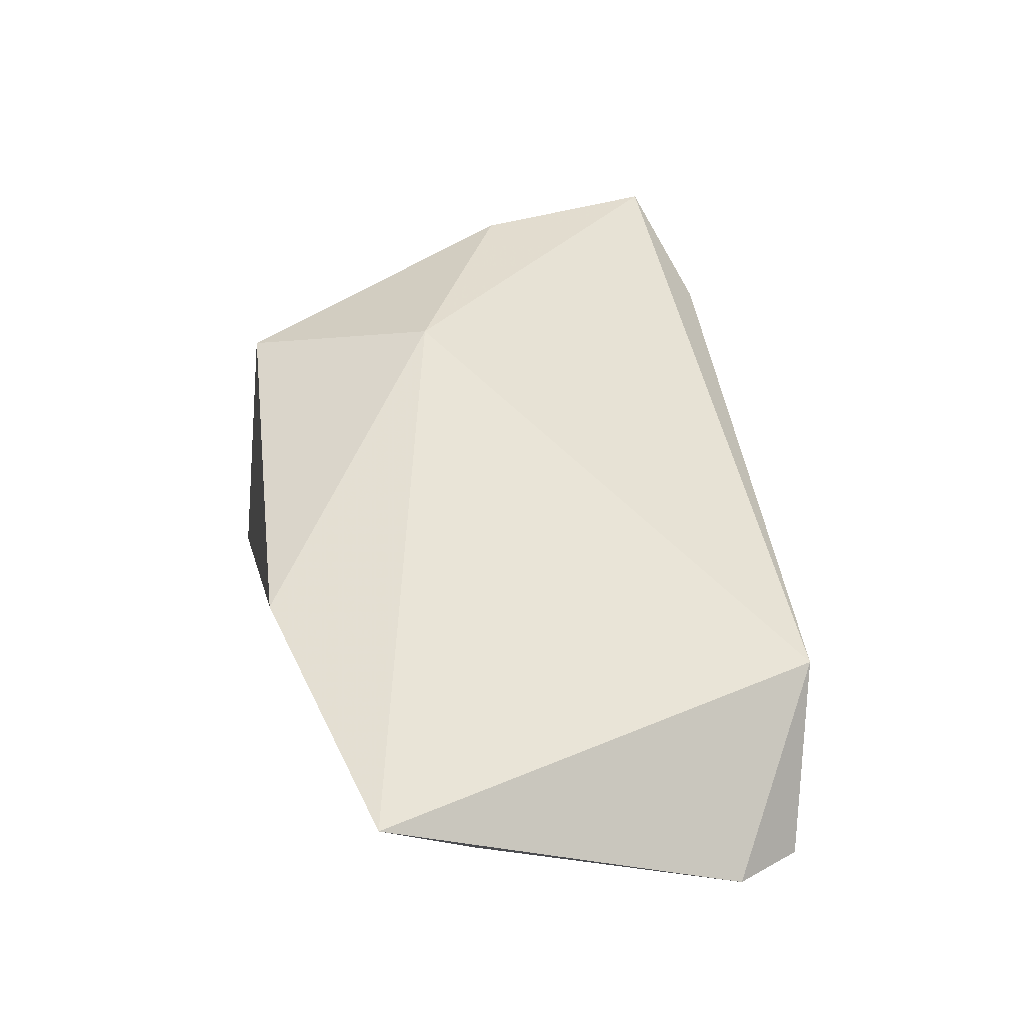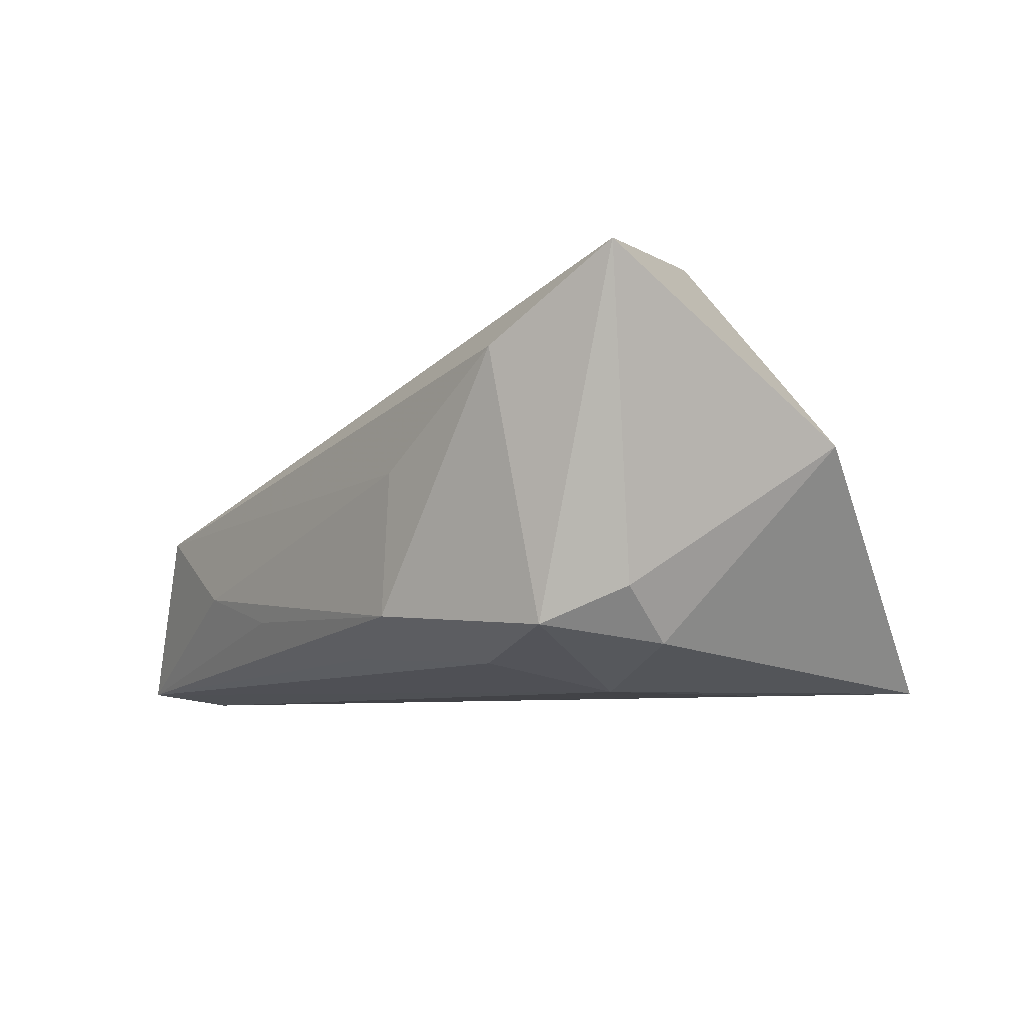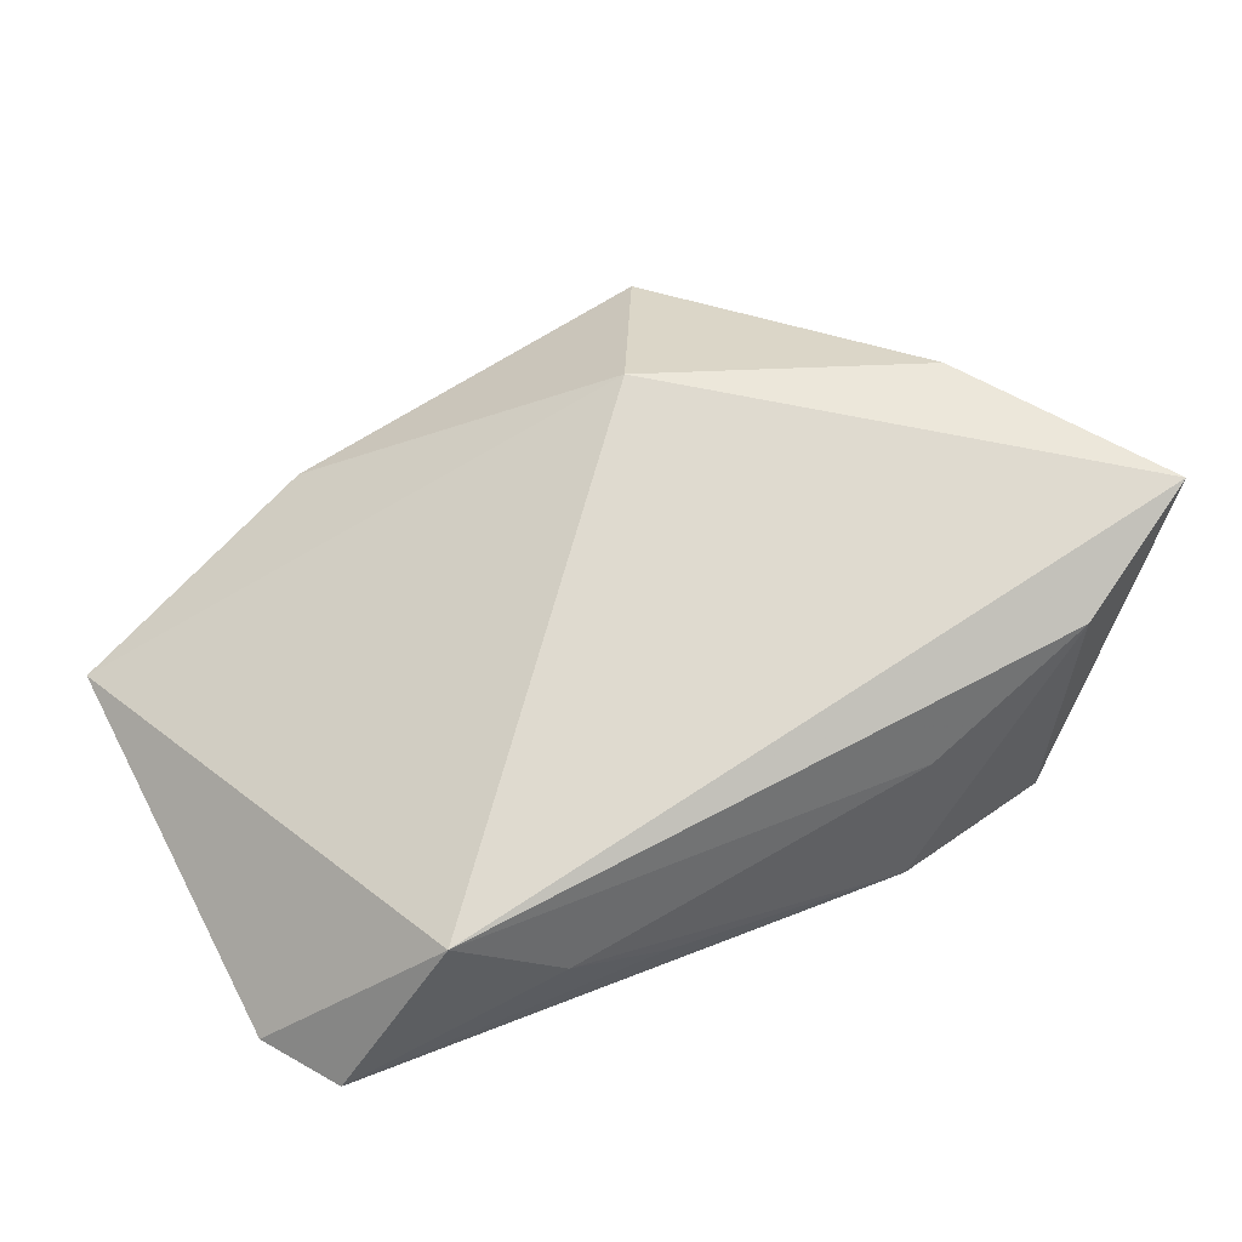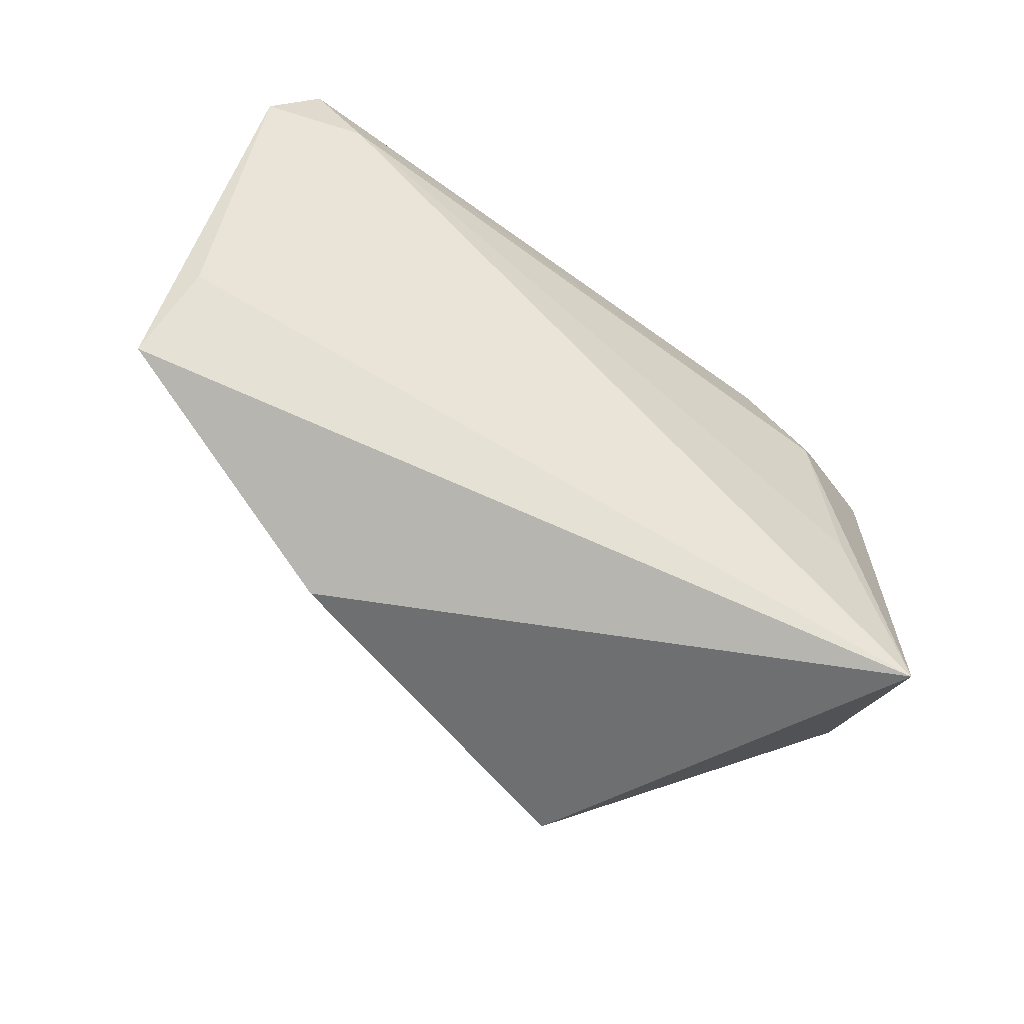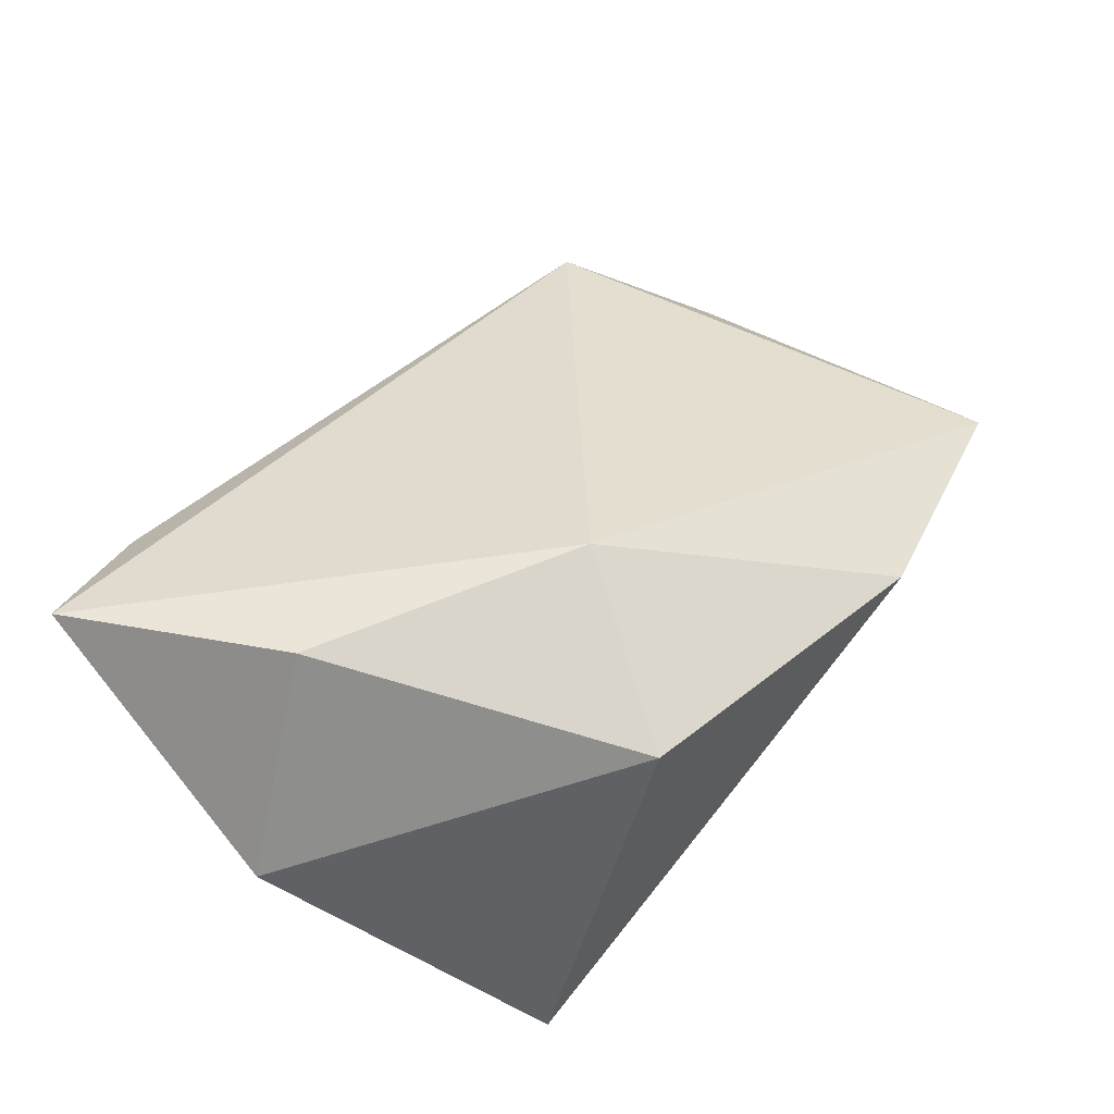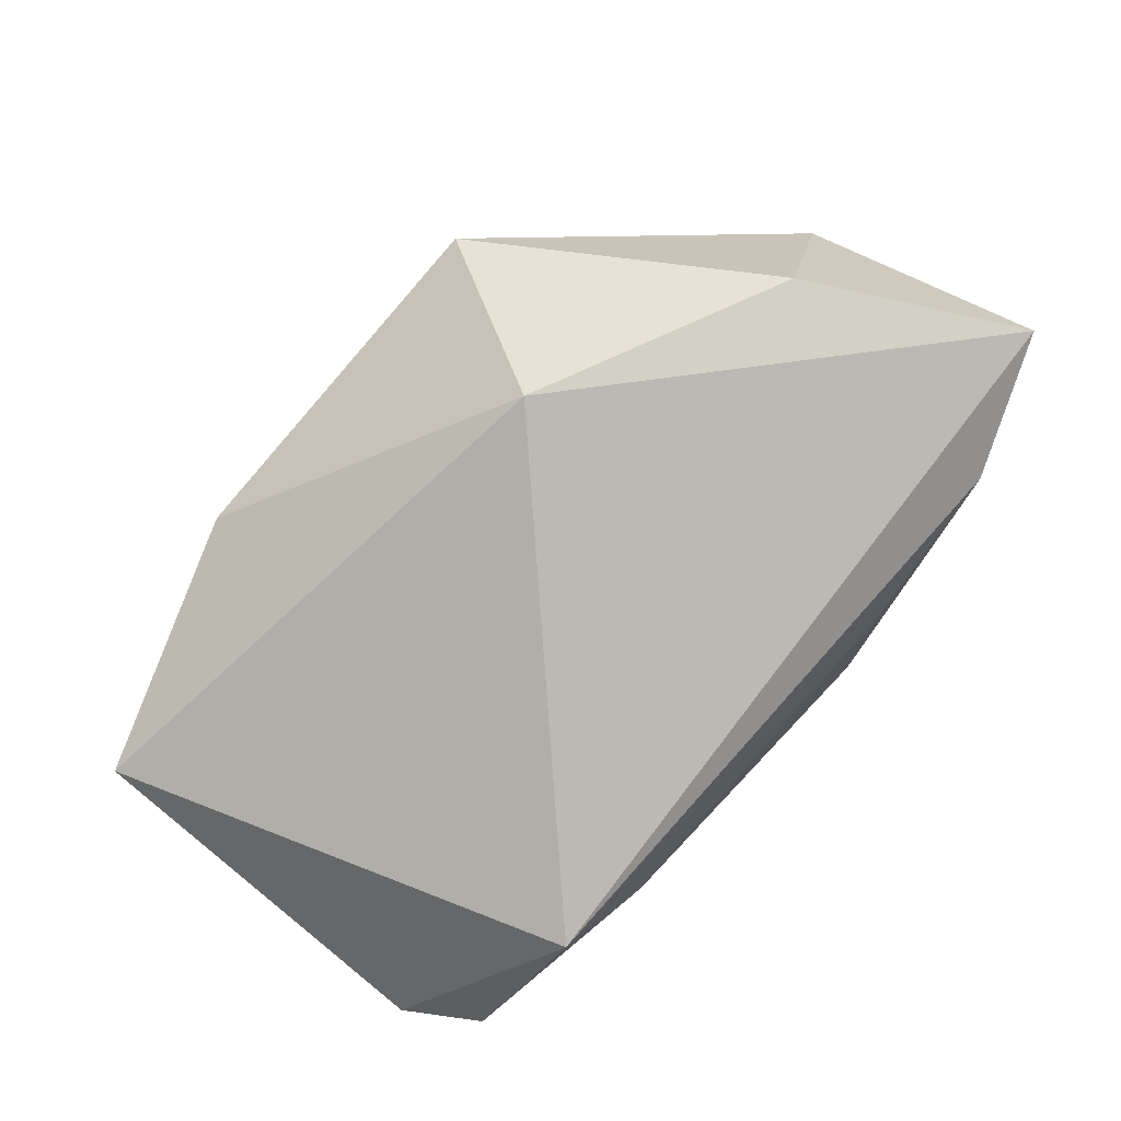
<metadata>
{"format":"obj","ext":"obj","renderer":"f3d","projection":"perspective","resolution":1024,"background":"white","views":[{"elev":31.9,"azim":79.3,"up":"+Z"},{"elev":-7.5,"azim":-129.8,"up":"+Z"},{"elev":43.2,"azim":152.3,"up":"+Z"},{"elev":-59.6,"azim":145.2,"up":"+Y"},{"elev":62.7,"azim":-47.5,"up":"+Z"},{"elev":71.2,"azim":130.1,"up":"+Z"}]}
</metadata>
<code>
v 0.02975 0.03252 -0.00865
v -0.03827 -0.02377 -0.008776
v -0.0184 0.02374 -0.0189
v -0.03145 0.03447 0.016
v 0.03096 -0.03551 0.00916
v 0.01782 0.03245 -0.01241
v -0.03366 -0.03551 -0.0215
v -0.02417 0.00936 -0.0221
v 0.05933 -0.01505 -0.00855
v 0.05431 0.02684 -0.02058
v 0.06002 0.01813 -0.01903
v 0.001895 0.02779 -0.01767
v -0.03316 0.02852 -0.01531
v -0.01123 0.03436 -0.01341
v -0.03738 0.01319 -0.01709
v -0.03182 0.003623 0.02974
v -0.0129 0.0346 0.003581
v 0.04258 0.03095 7.011e-05
v -0.01205 -0.03276 0.02371
v -0.04632 0.02906 0.02636
v 0.0003115 -0.01107 0.02962
v 0.04844 0.01927 -0.0221
v 0.06181 -0.02641 -0.002146
v -0.04914 -0.003837 0.006249
v -0.03934 0.02037 -0.01088
v -0.02643 -0.01347 -0.0221
f 18 23 11
f 24 20 25
f 20 13 25
f 10 18 11
f 4 13 20
f 20 18 4
f 23 18 21
f 21 18 20
f 11 23 9
f 23 7 9
f 24 25 15
f 15 7 24
f 15 25 13
f 2 19 24
f 24 7 2
f 2 7 19
f 5 7 23
f 19 7 5
f 23 21 5
f 5 21 19
f 16 21 20
f 19 21 16
f 16 20 24
f 24 19 16
f 7 15 8
f 8 15 13
f 13 4 14
f 10 12 14
f 22 8 10
f 11 9 22
f 22 9 7
f 22 10 11
f 3 12 10
f 10 8 3
f 3 8 13
f 13 14 3
f 3 14 12
f 17 4 18
f 17 14 4
f 18 10 1
f 1 17 18
f 14 17 1
f 7 8 26
f 26 22 7
f 8 22 26
f 10 14 6
f 6 1 10
f 14 1 6

</code>
